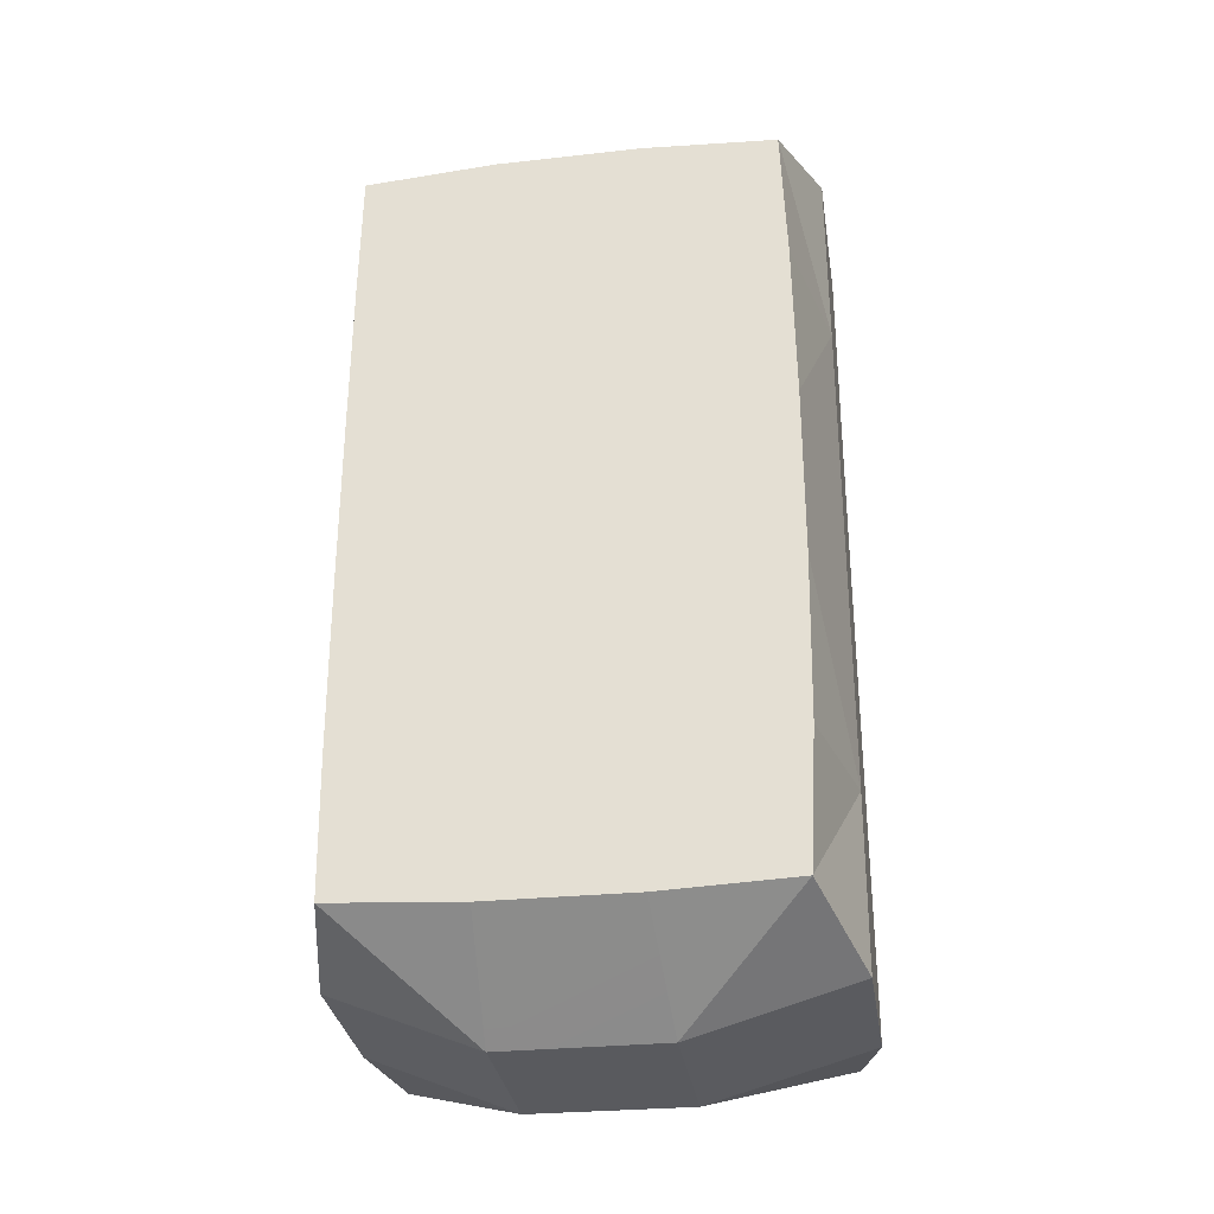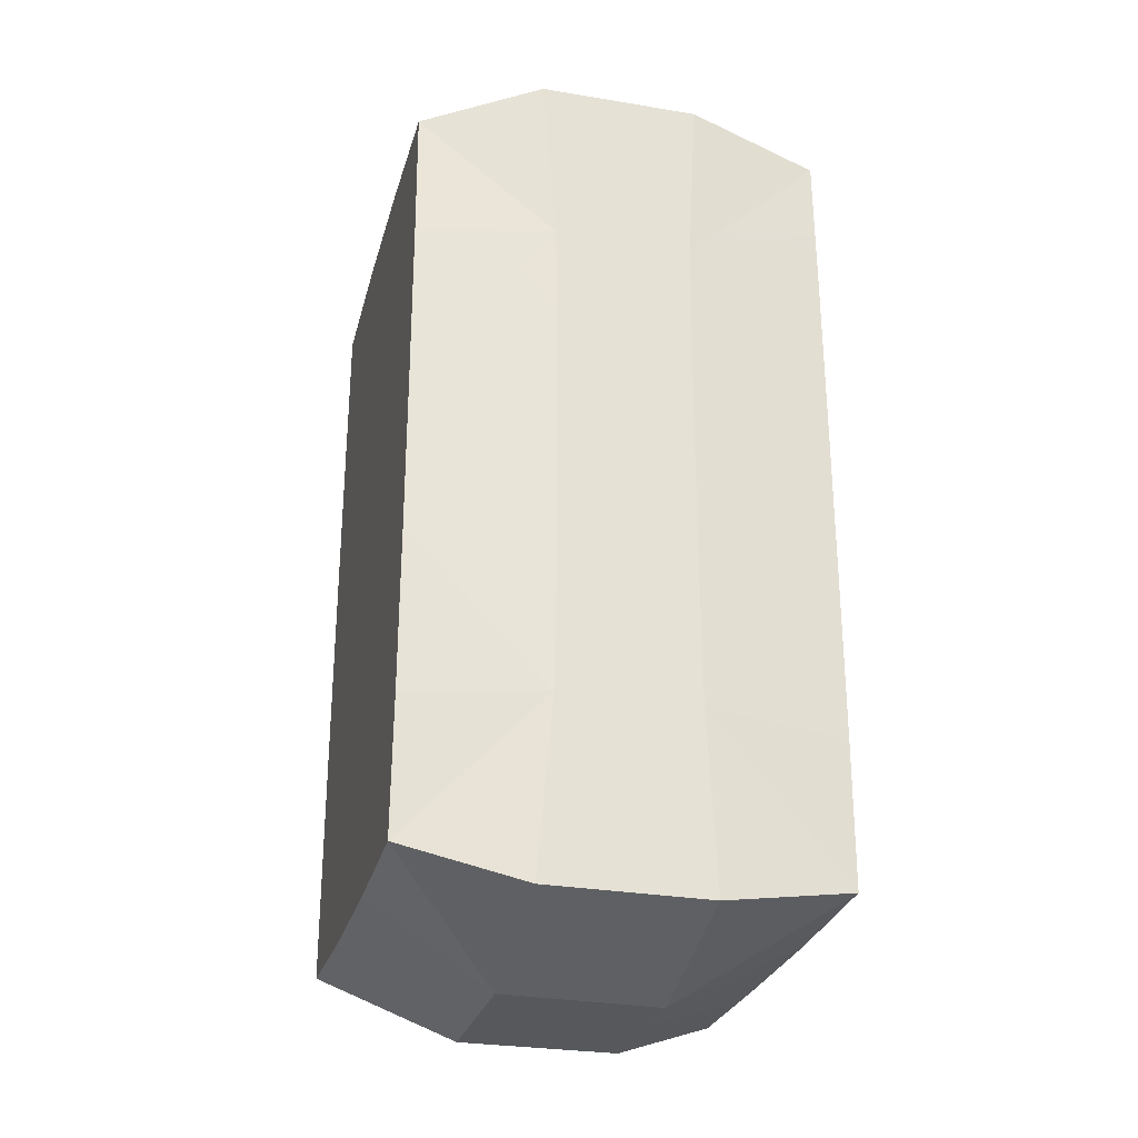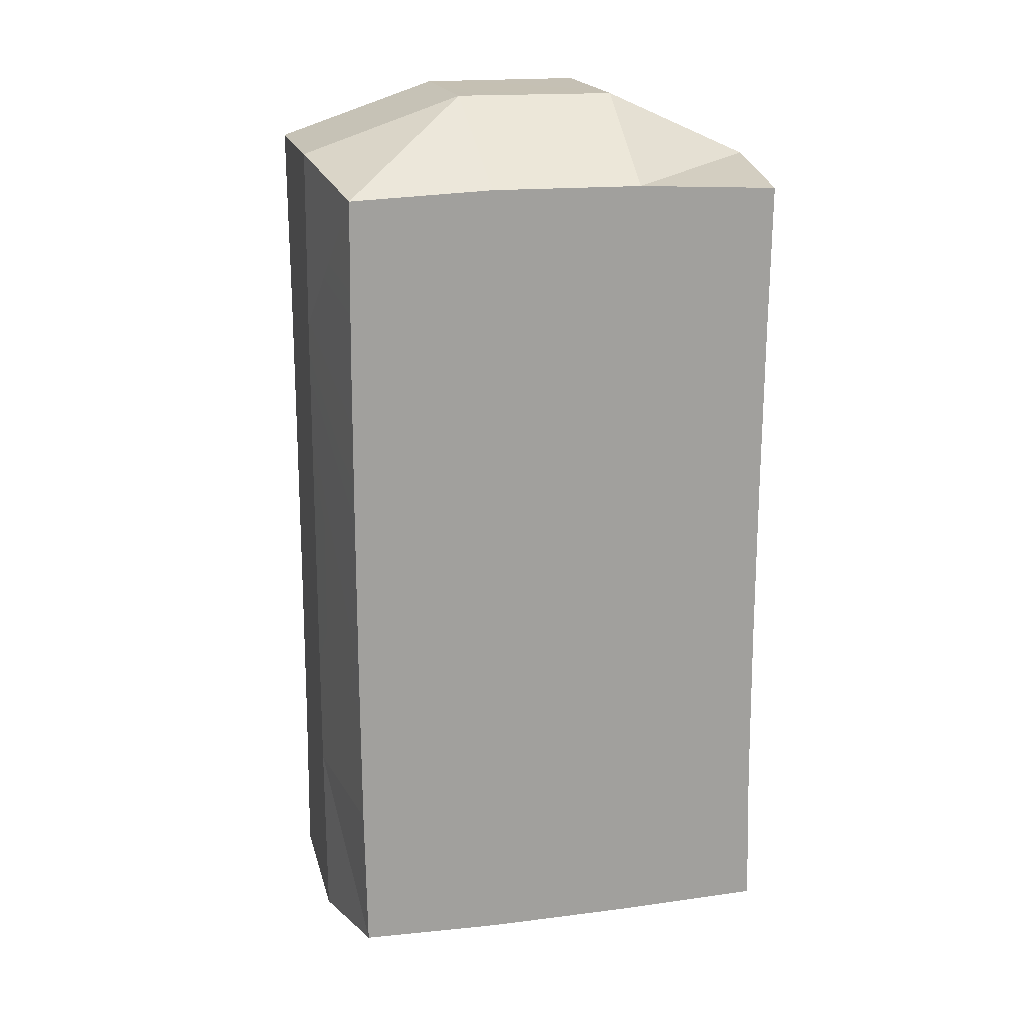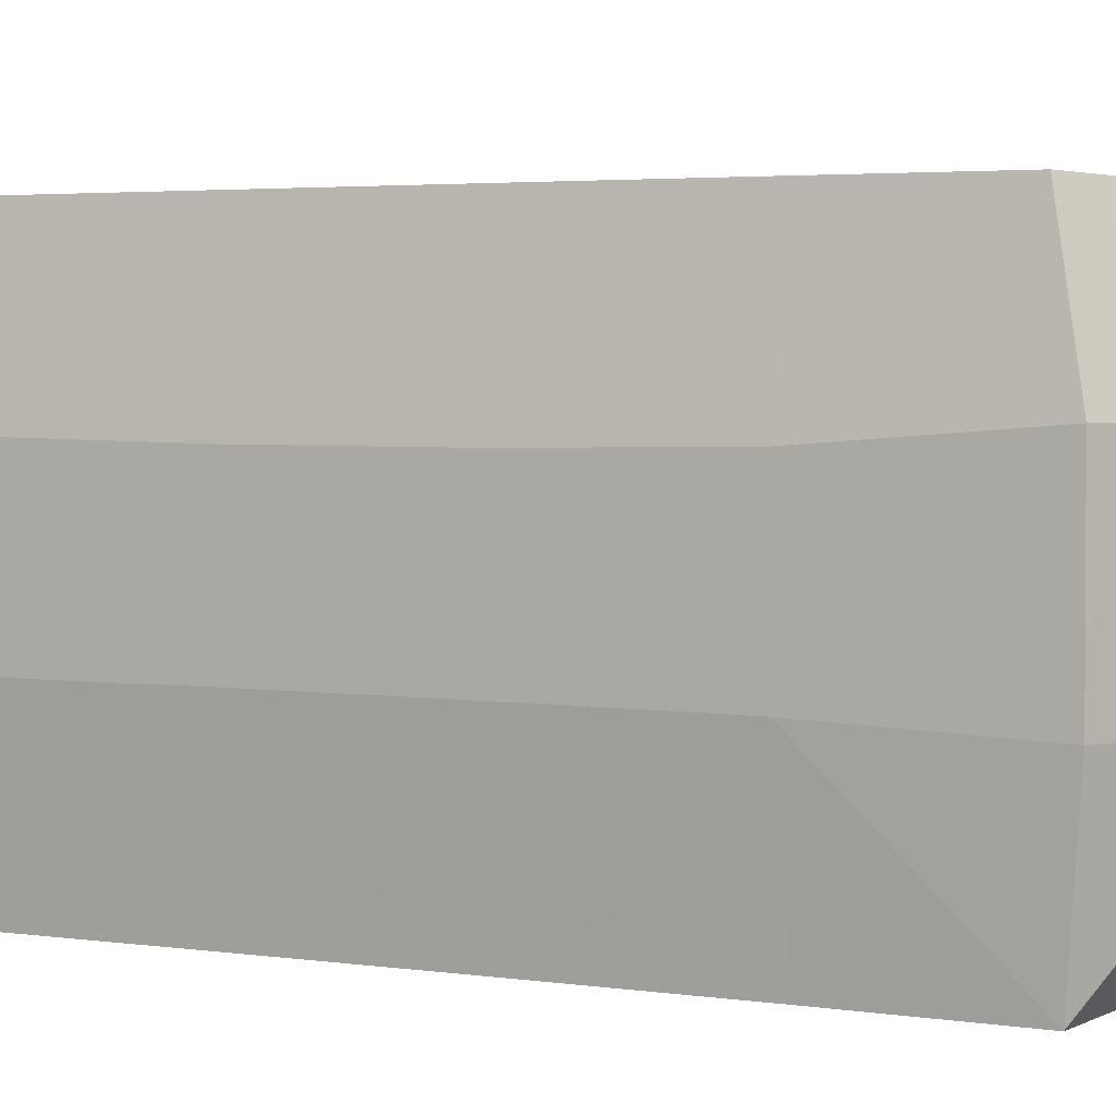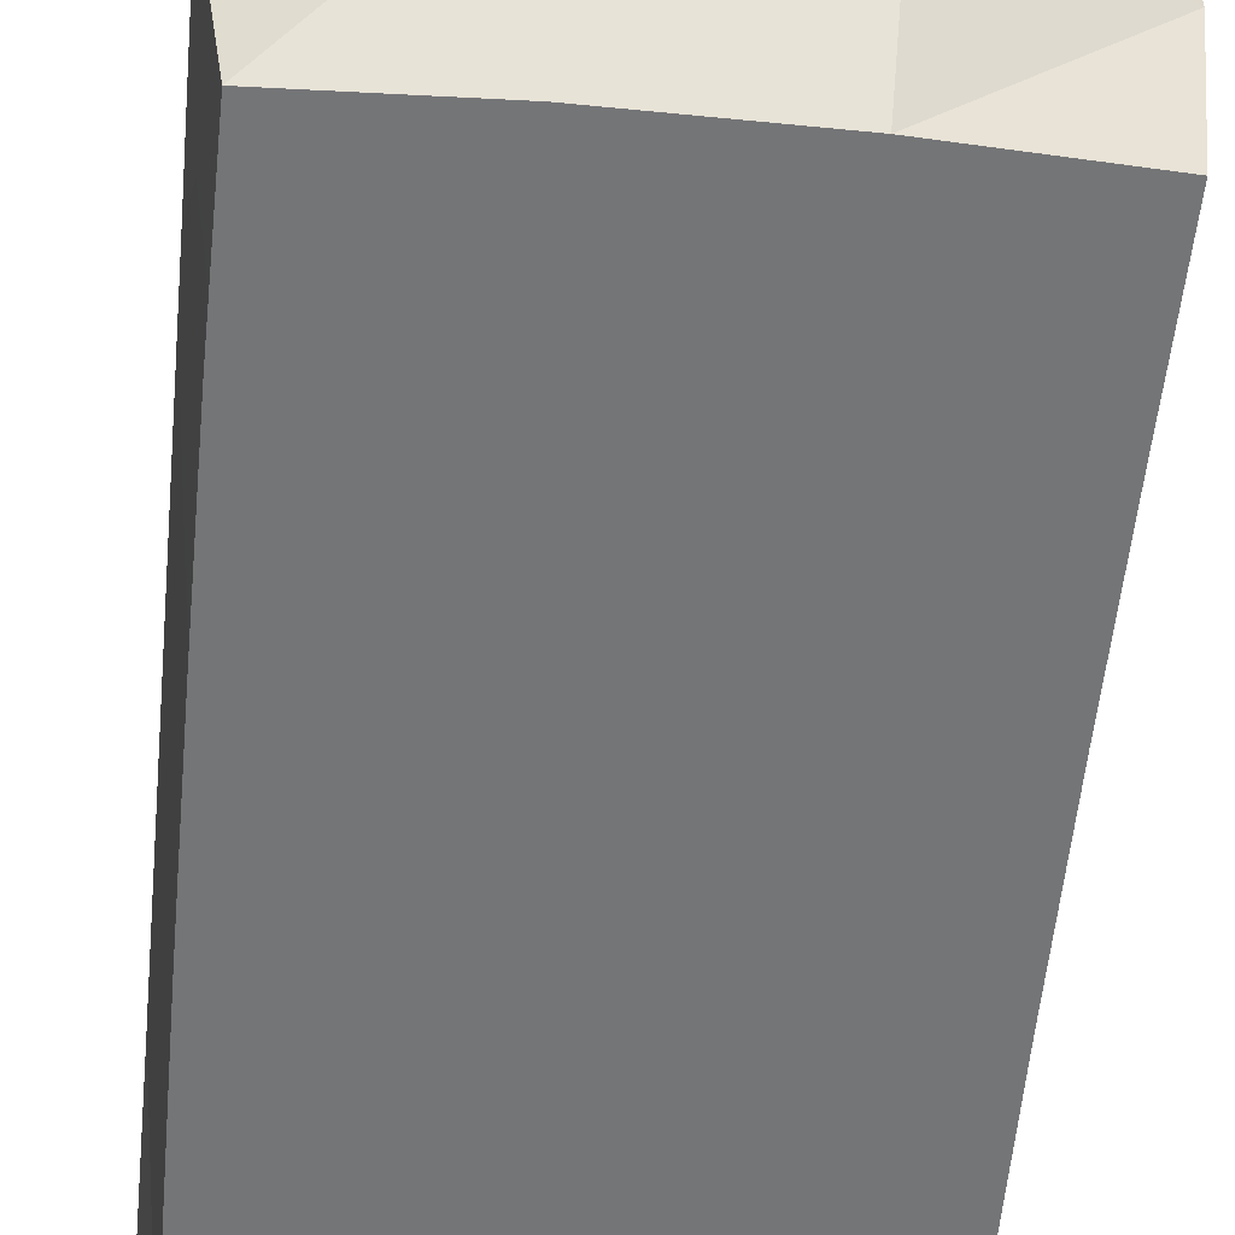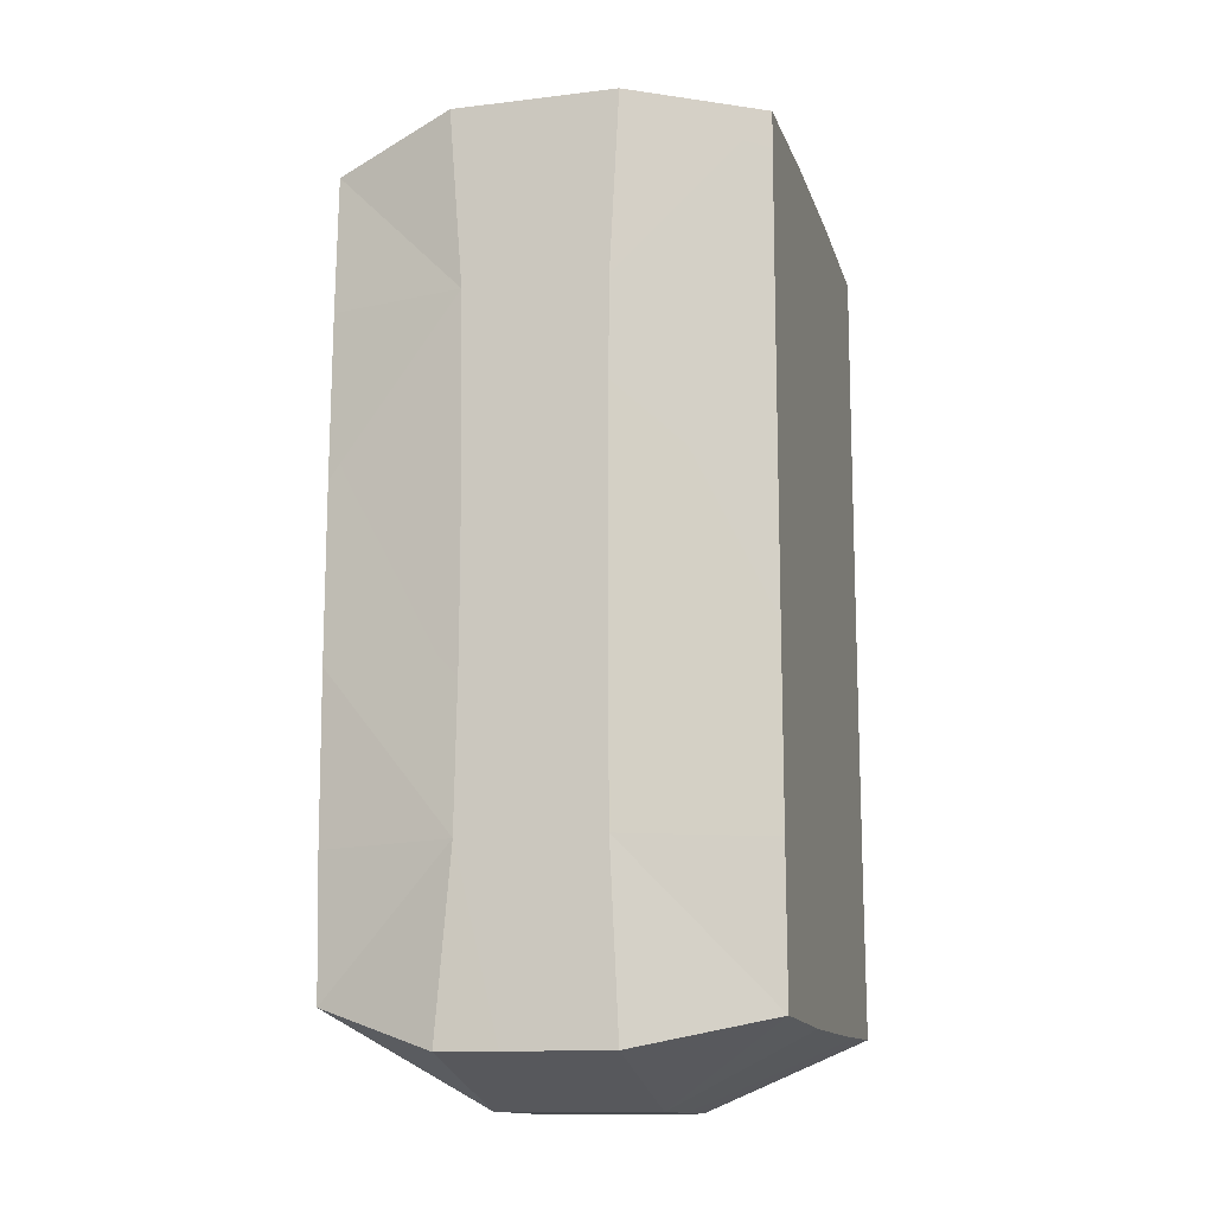
<metadata>
{"format":"obj","ext":"obj","renderer":"f3d","projection":"perspective","resolution":1024,"background":"white","views":[{"elev":-31.2,"azim":-171.4,"up":"+Z"},{"elev":-28.2,"azim":-104.5,"up":"+Z"},{"elev":18.3,"azim":-13.4,"up":"+Z"},{"elev":3.1,"azim":118.8,"up":"+Y"},{"elev":-56.5,"azim":-5.5,"up":"+Y"},{"elev":-13.5,"azim":-75.2,"up":"+Z"}]}
</metadata>
<code>
o Cube_Cube.004
v -0.9311 -0.004218 -0.2583
v -0.9849 0.315 -0.5884
v -0.9357 -0.004218 -0.5786
v -0.9373 -0.004218 -0.944
v -0.9848 0.3179 -0.9481
v -0.63 0.2959 -0.07748
v -0.9848 0.2943 -0.1968
v -0.6204 -0.004218 -0.2455
v -0.6053 -0.004218 -0.5976
v -0.6027 -0.004218 -0.95
v -0.9847 0.6192 -0.5894
v -0.9056 0.9165 -0.2846
v -0.9168 0.9165 -0.5879
v -0.9846 0.6134 -0.9487
v -0.922 0.9165 -0.9473
v -0.6296 0.6467 -0.0796
v -0.9843 0.6498 -0.1982
v -0.6127 0.9165 -0.2691
v -0.6008 0.9165 -0.604
v -0.599 0.9165 -0.952
v -0.9375 -0.004218 -1.33
v -0.9848 0.318 -1.327
v -0.9849 0.3155 -1.688
v -0.9358 -0.004218 -1.7
v -0.9307 -0.004218 -2.023
v -0.9849 0.2967 -2.083
v -0.6026 -0.004218 -1.325
v -0.6045 -0.004218 -1.677
v -0.6173 -0.004218 -2.03
v -0.6269 0.2987 -2.186
v -0.9846 0.6132 -1.327
v -0.9221 0.9165 -1.329
v -0.9847 0.6195 -1.688
v -0.916 0.9165 -1.692
v -0.9841 0.6529 -2.082
v -0.8997 0.9165 -1.992
v -0.5989 0.9165 -1.325
v -0.5998 0.9165 -1.672
v -0.6264 0.647 -2.183
v -0.6085 0.9165 -2.004
v -0.2886 -0.004218 -0.2481
v -0.2747 0.2959 -0.0802
v -0.3109 -0.004218 -0.5995
v -0.3158 -0.004218 -0.9508
v 0.04887 0.3025 -0.2266
v 0.01787 -0.004218 -0.584
v 0.04888 0.319 -0.5958
v 0.02187 -0.004218 -0.2634
v 0.0154 -0.004218 -0.9467
v 0.04885 0.321 -0.9505
v -0.2732 0.6487 -0.08005
v -0.2936 0.9165 -0.2717
v -0.3135 0.9165 -0.6057
v -0.318 0.9165 -0.9528
v 0.04854 0.6443 -0.2278
v -0.006516 0.9165 -0.2941
v 0.04872 0.6174 -0.5966
v -0.00261 0.9165 -0.5945
v 0.0487 0.612 -0.9511
v -0.001005 0.9165 -0.9504
v -0.316 -0.004218 -1.325
v -0.3109 -0.004218 -1.676
v -0.2867 -0.004218 -2.028
v -0.2745 0.2988 -2.183
v 0.01559 -0.004218 -1.33
v 0.04885 0.3211 -1.326
v 0.01889 -0.004218 -1.697
v 0.04889 0.3197 -1.682
v 0.02786 -0.004218 -2.021
v 0.04892 0.3063 -2.051
v -0.3181 0.9165 -1.325
v -0.3134 0.9165 -1.671
v -0.2729 0.6493 -2.183
v -0.2928 0.9165 -2.002
v 0.0487 0.6119 -1.327
v -0.000876 0.9165 -1.329
v 0.04872 0.618 -1.683
v -0.002699 0.9165 -1.689
v 0.04847 0.6465 -2.05
v -0.00726 0.9165 -1.986
f 1 2 3
f 4 2 5
f 1 6 7
f 8 3 9
f 9 4 10
f 7 11 2
f 11 12 13
f 2 14 5
f 11 15 14
f 7 16 17
f 12 16 18
f 12 19 13
f 15 19 20
f 21 5 22
f 21 23 24
f 25 23 26
f 10 21 27
f 28 21 24
f 29 24 25
f 30 25 26
f 22 14 31
f 31 15 32
f 23 31 33
f 33 32 34
f 26 33 35
f 33 36 35
f 32 20 37
f 32 38 34
f 39 26 35
f 39 36 40
f 36 38 40
f 6 41 42
f 43 8 9
f 43 10 44
f 41 45 42
f 46 41 43
f 47 48 46
f 49 43 44
f 47 49 50
f 16 42 51
f 16 52 18
f 18 53 19
f 20 53 54
f 51 45 55
f 51 56 52
f 57 45 47
f 56 57 58
f 52 58 53
f 59 47 50
f 60 57 59
f 53 60 54
f 44 27 61
f 61 28 62
f 62 29 63
f 63 30 64
f 49 61 65
f 50 65 66
f 65 62 67
f 68 65 67
f 67 63 69
f 68 69 70
f 69 64 70
f 37 54 71
f 38 71 72
f 64 39 73
f 73 40 74
f 40 72 74
f 59 66 75
f 60 75 76
f 71 60 76
f 75 68 77
f 76 77 78
f 72 76 78
f 77 70 79
f 70 73 79
f 80 77 79
f 80 73 74
f 74 78 80
f 1 7 2
f 4 3 2
f 1 8 6
f 8 1 3
f 9 3 4
f 7 17 11
f 11 17 12
f 2 11 14
f 11 13 15
f 7 6 16
f 12 17 16
f 12 18 19
f 15 13 19
f 21 4 5
f 21 22 23
f 25 24 23
f 10 4 21
f 28 27 21
f 29 28 24
f 30 29 25
f 22 5 14
f 31 14 15
f 23 22 31
f 33 31 32
f 26 23 33
f 33 34 36
f 32 15 20
f 32 37 38
f 39 30 26
f 39 35 36
f 36 34 38
f 6 8 41
f 43 41 8
f 43 9 10
f 41 48 45
f 46 48 41
f 47 45 48
f 49 46 43
f 47 46 49
f 16 6 42
f 16 51 52
f 18 52 53
f 20 19 53
f 51 42 45
f 51 55 56
f 57 55 45
f 56 55 57
f 52 56 58
f 59 57 47
f 60 58 57
f 53 58 60
f 44 10 27
f 61 27 28
f 62 28 29
f 63 29 30
f 49 44 61
f 50 49 65
f 65 61 62
f 68 66 65
f 67 62 63
f 68 67 69
f 69 63 64
f 37 20 54
f 38 37 71
f 64 30 39
f 73 39 40
f 40 38 72
f 59 50 66
f 60 59 75
f 71 54 60
f 75 66 68
f 76 75 77
f 72 71 76
f 77 68 70
f 70 64 73
f 80 78 77
f 80 79 73
f 74 72 78

</code>
